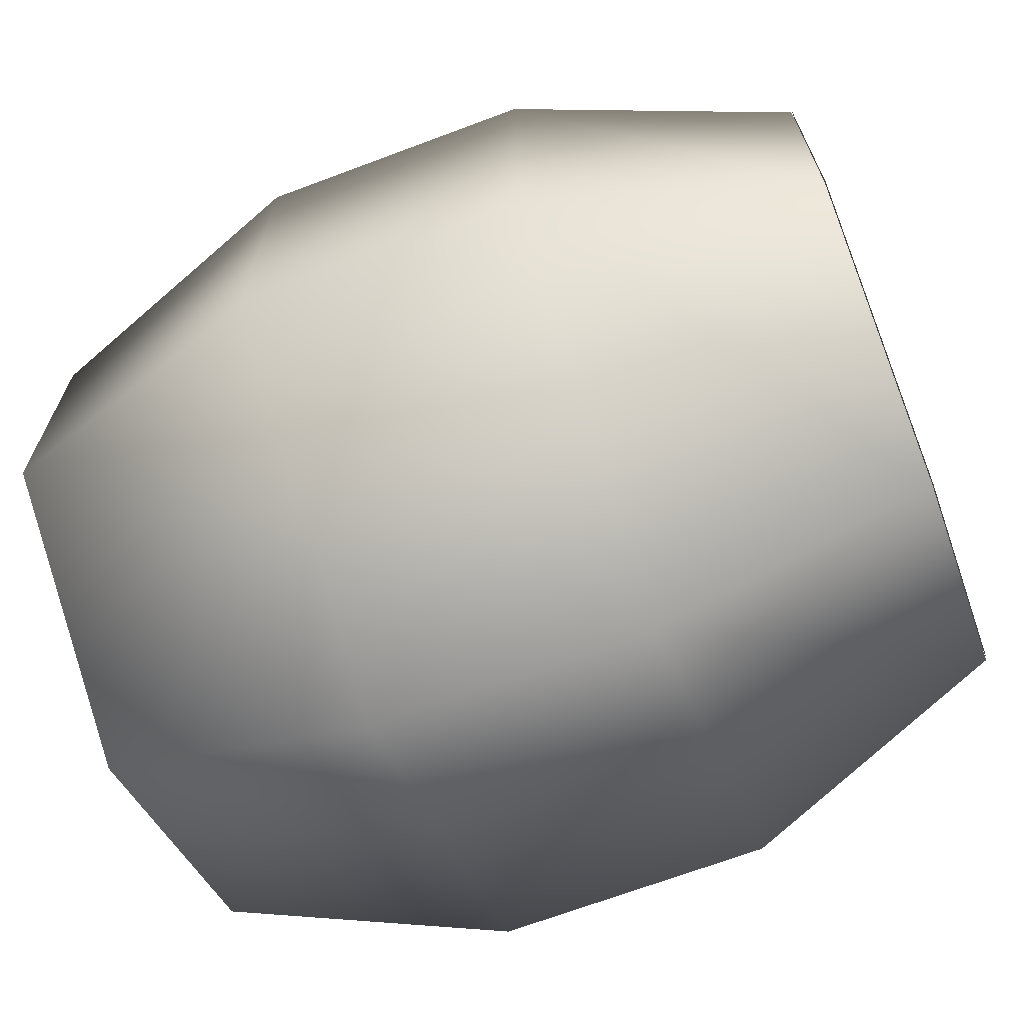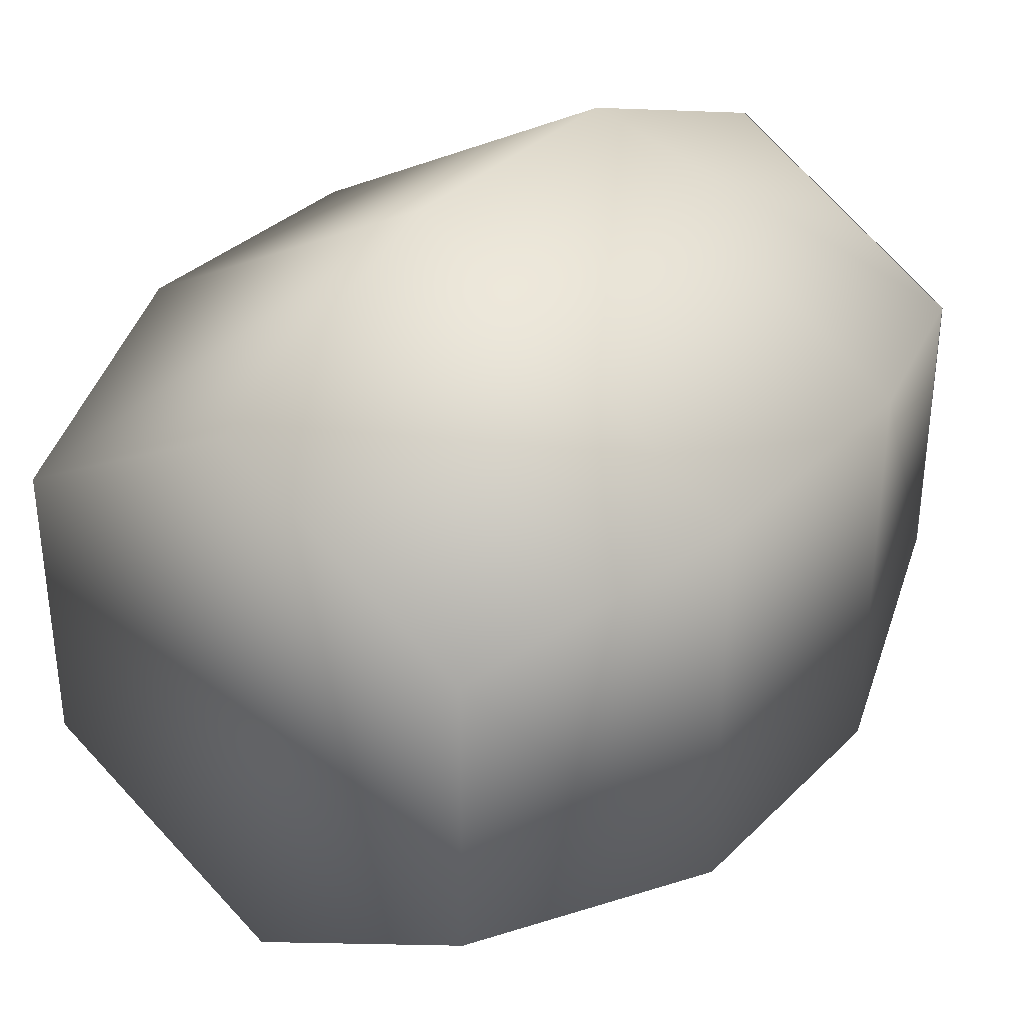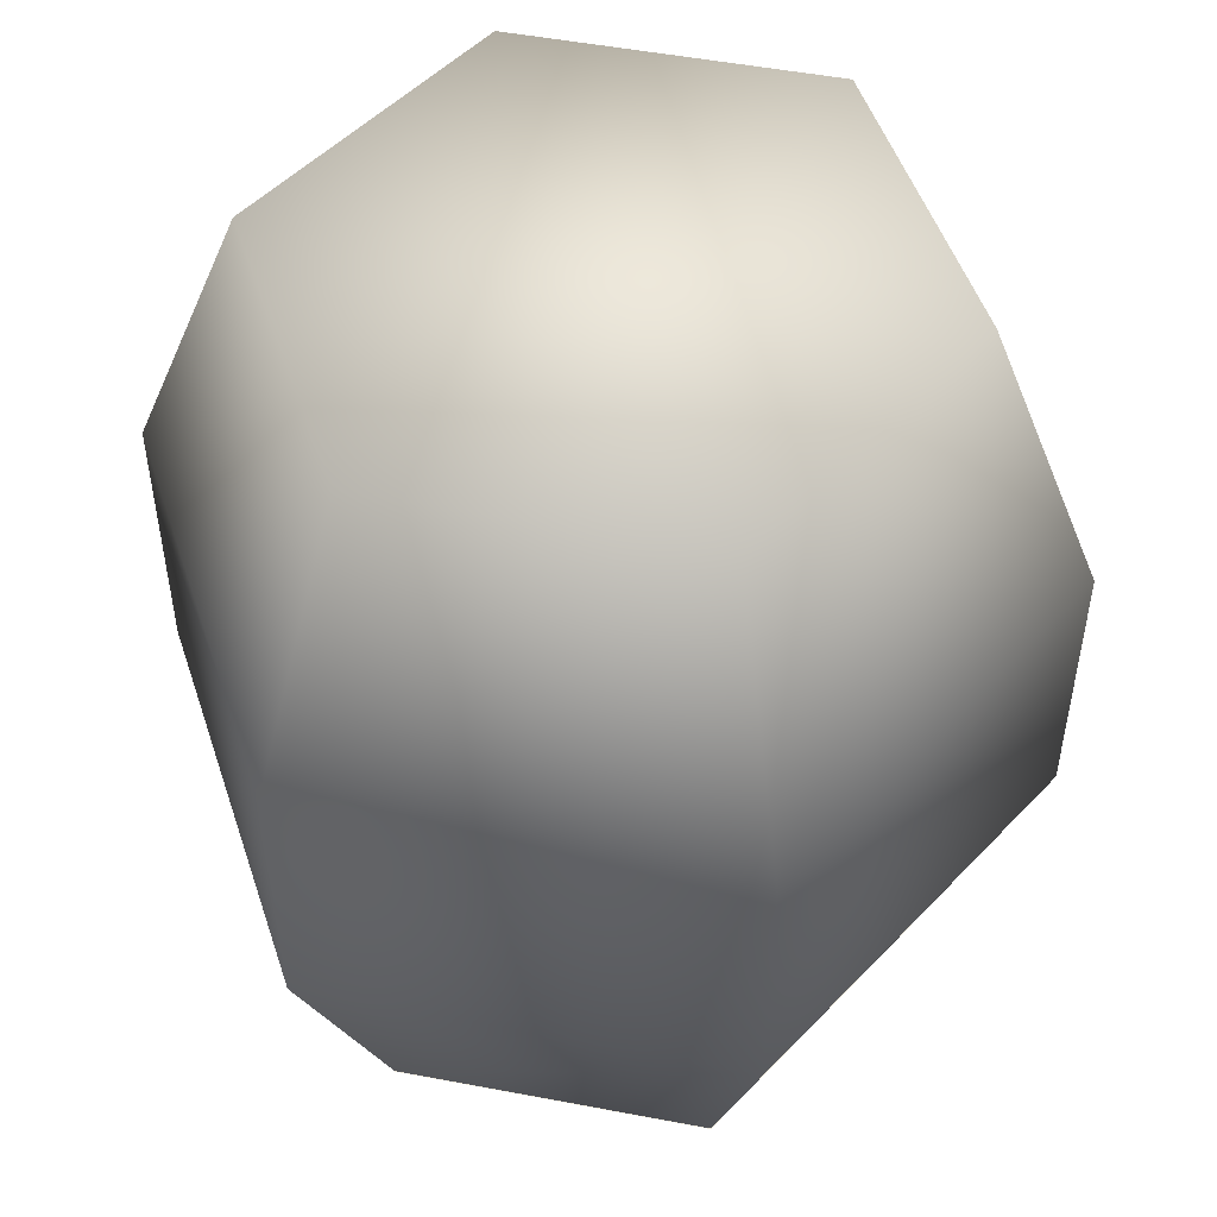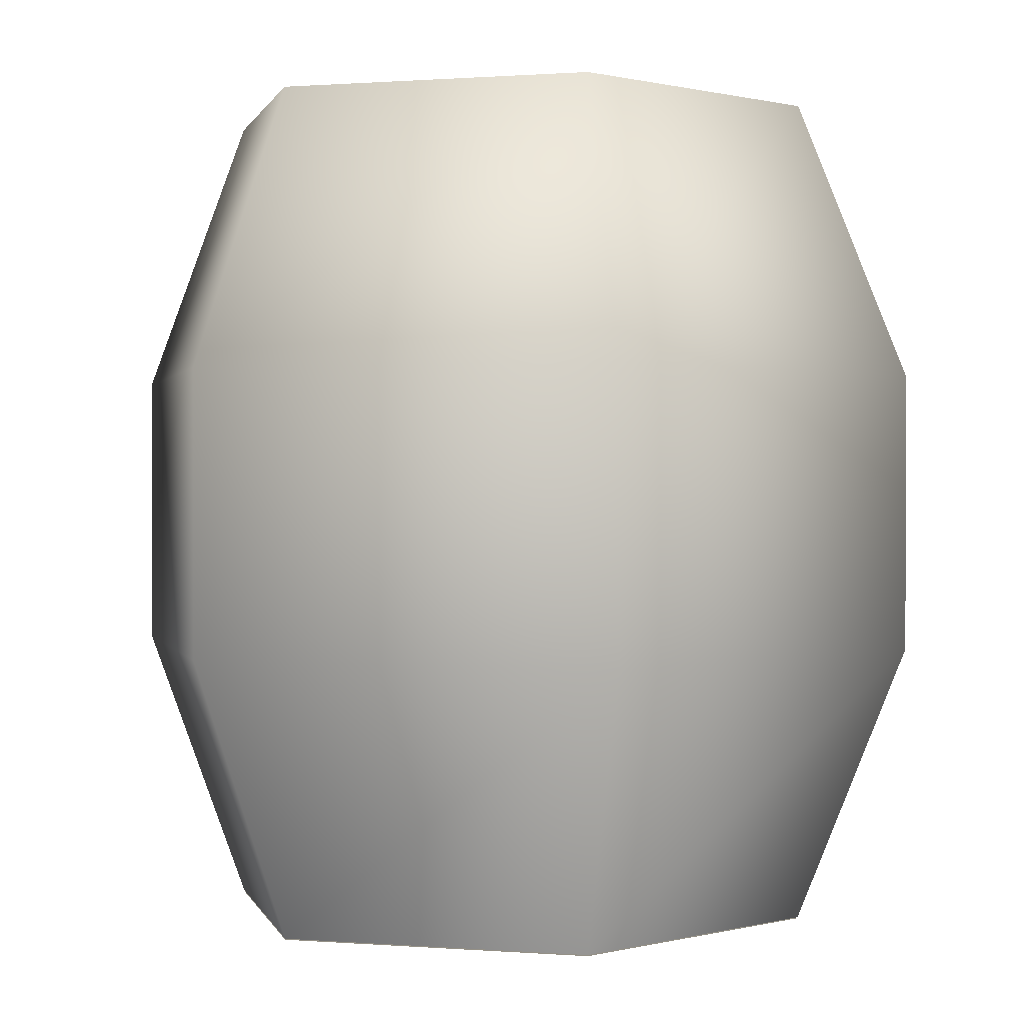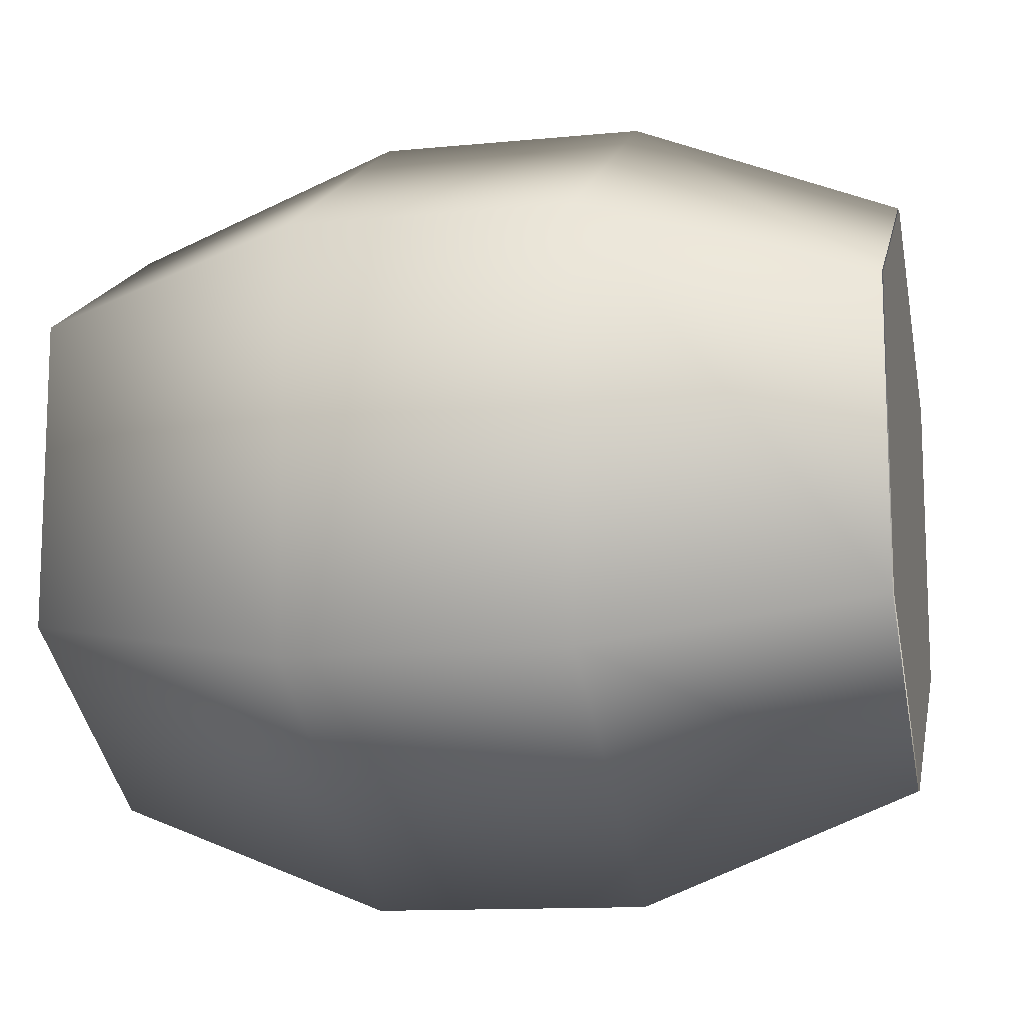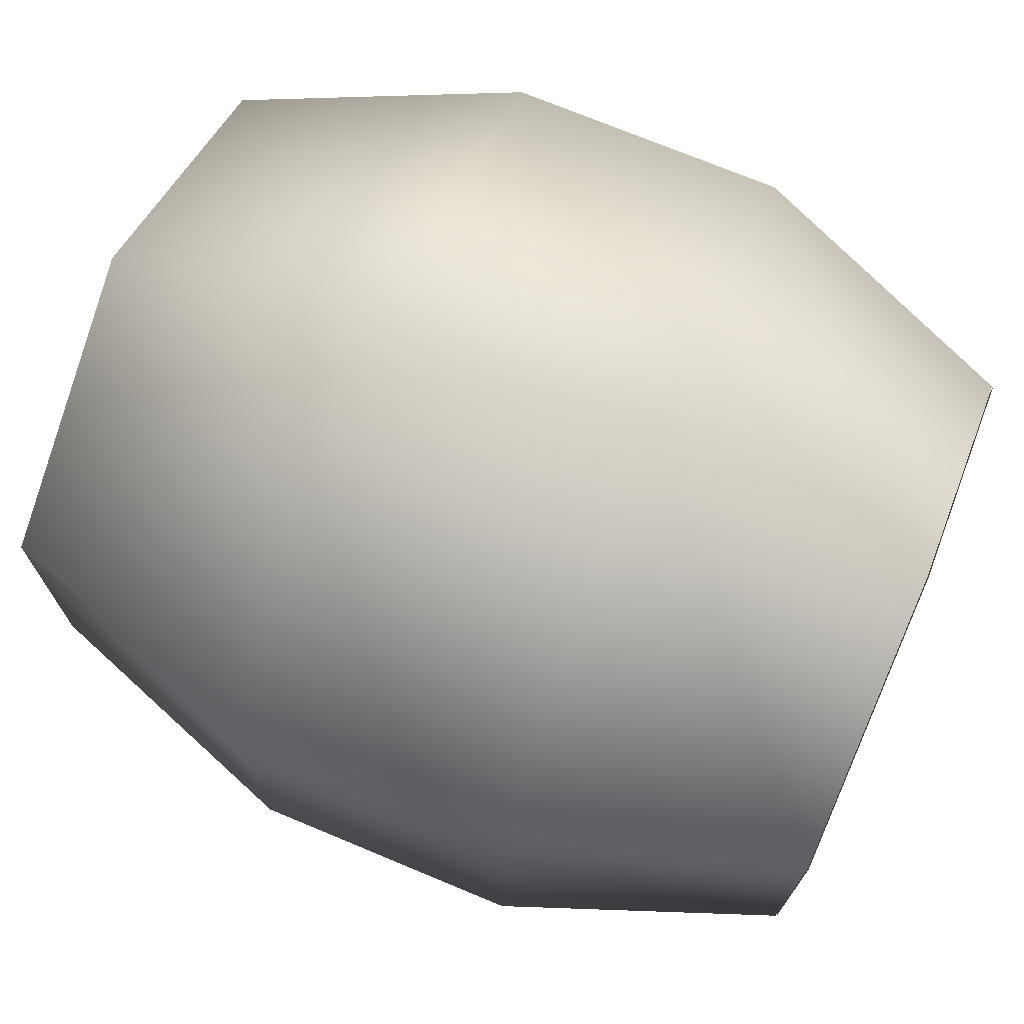
<metadata>
{"format":"obj","ext":"obj","renderer":"f3d","projection":"perspective","resolution":1024,"background":"white","views":[{"elev":-68.6,"azim":-69.4,"up":"+Z"},{"elev":34.5,"azim":-142.2,"up":"+Z"},{"elev":50.7,"azim":41.7,"up":"+Y"},{"elev":0.5,"azim":46.5,"up":"+Y"},{"elev":-12.6,"azim":-77.2,"up":"+Z"},{"elev":72.6,"azim":-67.4,"up":"+Z"}]}
</metadata>
<code>
o Barrel01
v -0.0007429 0.9921 -0.393
v -0.3166 0.9921 -0.2106
v -0.3166 0.9921 0.1541
v 0.3151 -0.001256 0.1541
v -0.0007429 -0.001256 0.3365
v 0.3151 -0.001256 -0.2106
v -0.3166 -0.001256 0.1541
v -0.0007429 -0.001256 -0.393
v -0.3166 -0.001256 -0.2106
v 0.4288 0.6614 -0.2762
v -0.0007429 0.9921 -0.393
v 0.3151 0.9921 -0.2106
v -0.0007429 0.6614 -0.5243
v 0.4288 0.3307 -0.2762
v -0.0007429 0.3307 -0.5243
v 0.3151 1.285e-08 -0.2106
v -0.0007429 1.285e-08 -0.393
v 0.4288 0.6614 0.2198
v 0.3151 0.9921 -0.2106
v 0.3151 0.9921 0.1541
v 0.4288 0.6614 -0.2762
v 0.4288 0.3307 0.2198
v 0.4288 0.3307 -0.2762
v 0.3151 1.285e-08 0.1541
v 0.3151 1.285e-08 -0.2106
v -0.0007429 0.6614 0.4678
v 0.3151 0.9921 0.1541
v -0.0007429 0.9921 0.3365
v 0.4288 0.6614 0.2198
v -0.0007429 0.3307 0.4678
v 0.4288 0.3307 0.2198
v -0.0007429 1.285e-08 0.3365
v 0.3151 1.285e-08 0.1541
v -0.4303 0.6614 0.2198
v -0.0007429 0.9921 0.3365
v -0.3166 0.9921 0.1541
v -0.0007429 0.6614 0.4678
v -0.4303 0.3307 0.2198
v -0.0007429 0.3307 0.4678
v -0.3166 1.285e-08 0.1541
v -0.0007429 1.285e-08 0.3365
v -0.4303 0.6614 -0.2762
v -0.3166 0.9921 0.1541
v -0.3166 0.9921 -0.2106
v -0.4303 0.6614 0.2198
v -0.4303 0.3307 -0.2762
v -0.4303 0.3307 0.2198
v -0.3166 1.285e-08 -0.2106
v -0.3166 1.285e-08 0.1541
v -0.0007429 0.6614 -0.5243
v -0.3166 0.9921 -0.2106
v -0.0007429 0.9921 -0.393
v -0.4303 0.6614 -0.2762
v -0.0007429 0.3307 -0.5243
v -0.4303 0.3307 -0.2762
v -0.0007429 1.285e-08 -0.393
v -0.3166 1.285e-08 -0.2106
v -0.0007429 0.9921 0.3365
v 0.3151 0.9921 0.1541
v 0.3151 0.9921 -0.2106
g Geoset0
f 1 2 3
f 4 5 6
f 5 7 6
f 8 6 7
f 9 8 7
f 10 11 12
f 10 13 11
f 14 13 10
f 14 15 13
f 16 15 14
f 16 17 15
f 18 19 20
f 18 21 19
f 22 21 18
f 22 23 21
f 24 23 22
f 24 25 23
f 26 27 28
f 26 29 27
f 30 29 26
f 30 31 29
f 32 31 30
f 32 33 31
f 34 35 36
f 34 37 35
f 38 37 34
f 38 39 37
f 40 39 38
f 40 41 39
f 42 43 44
f 42 45 43
f 46 45 42
f 46 47 45
f 48 47 46
f 48 49 47
f 50 51 52
f 50 53 51
f 54 53 50
f 54 55 53
f 56 55 54
f 56 57 55
f 58 59 60
f 3 58 60
f 60 1 3

</code>
